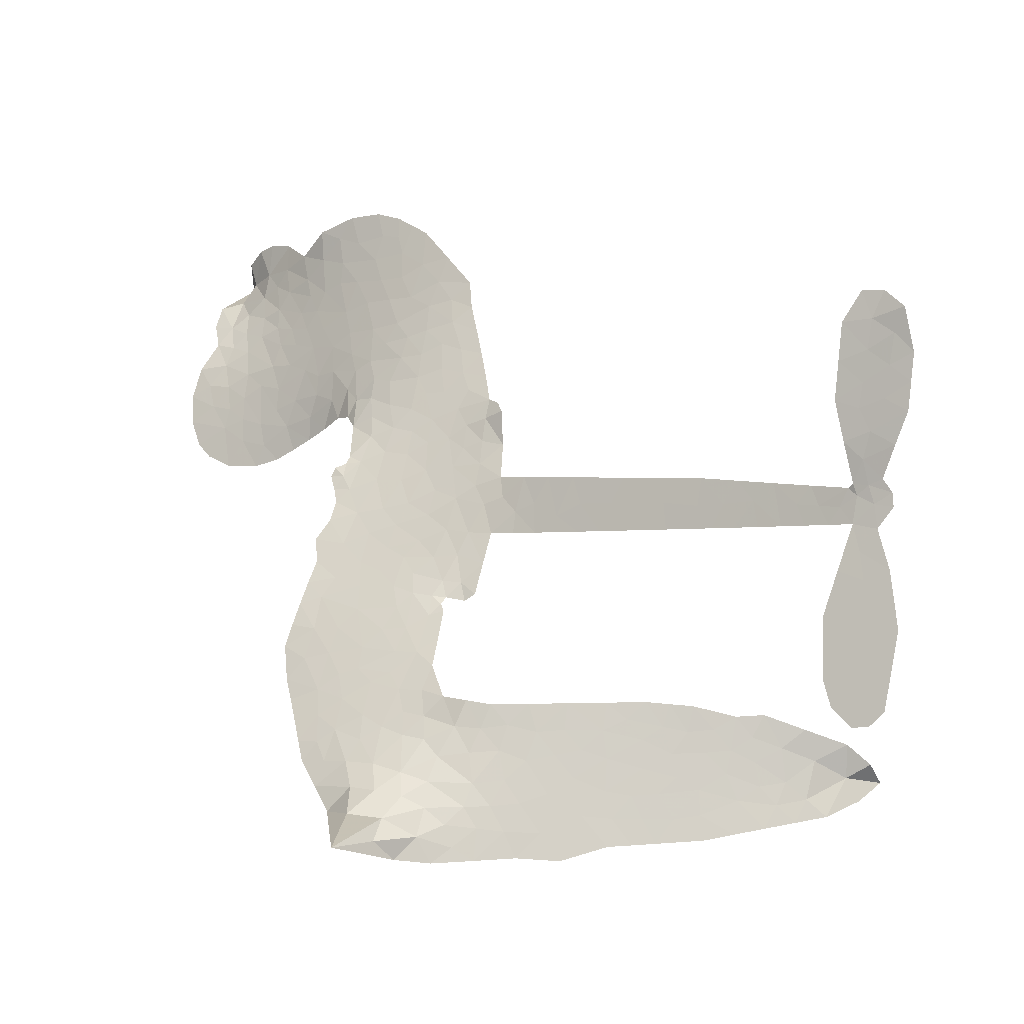
<metadata>
{"format":"obj","ext":"obj","renderer":"f3d","projection":"perspective","resolution":1024,"background":"white","views":[{"elev":-7.8,"azim":19.7,"up":"+Y"}]}
</metadata>
<code>
v -6.902 0.6049 0.2257
v -6.883 0.6809 0.2142
v -6.847 0.7495 0.1893
v -6.872 0.8074 0.1564
v -6.87 0.8636 0.1258
v -6.836 0.9385 0
v -6.796 0.9847 0.102
v -6.751 1.011 0.135
v -6.707 1.019 0.1547
v -6.645 1.005 0.1819
v -6.581 0.962 0.2241
v -6.513 1.012 0.2597
v -6.418 1.037 0.2811
v -6.338 1.037 0.2947
v -6.275 1.016 0.3046
v -6.196 0.9682 0.3194
v -6.061 0.8189 0.357
v -6.052 0.753 0.3705
v -5.967 0.495 0.4716
v -5.94 0.4837 0.486
v -5.925 0.4604 0.5
v -5.917 0.2944 0.5272
v -5.403 0.2536 0.6118
v -5.055 0.2048 0.6795
v -5.042 0.2121 0.6864
v -5.072 0.393 0.7179
v -5.05 0.5625 0.7338
v -5.004 0.6289 0.7382
v -4.954 0.6254 0.741
v -4.909 0.5837 0.75
v -4.896 0.4863 0.73
v -4.913 0.3604 0.7164
v -4.976 0.219 0.6913
v -4.957 0.1886 0.6867
v -4.955 0.1572 0.6845
v -4.992 0.1117 0.6806
v -4.968 0.02174 0.6797
v -4.952 -0.1101 0.6797
v -4.986 -0.2839 0.6797
v -5.021 -0.3166 0.6797
v -5.059 -0.3167 0.6797
v -5.102 -0.2733 0.6797
v -5.118 -0.2133 0.6797
v -5.116 -0.07739 0.6797
v -5.047 0.1246 0.6784
v -5.935 0.1587 0.5463
v -5.965 0.01248 0.5748
v -5.989 -0.002864 0.5774
v -6.033 0.005781 0.5876
v -6.04 -0.01112 0.6008
v -6.03 -0.02821 0.6103
v -6.034 -0.1596 0.669
v -5.994 -0.2335 0.7013
v -5.88 -0.2529 0.6935
v -5.546 -0.2483 0.5832
v -5.445 -0.2581 0.546
v -5.356 -0.2813 0.5055
v -5.297 -0.2774 0.4795
v -5.128 -0.3433 0.3786
v -5.086 -0.3878 0.324
v -5.078 -0.4281 0.25
v -5.11 -0.4712 0.3476
v -5.174 -0.5069 0.4048
v -5.427 -0.5597 0.5381
v -5.627 -0.5737 0.6229
v -5.727 -0.6053 0.662
v -5.82 -0.5987 0.6969
v -5.99 -0.6097 0.7854
v -6.058 -0.6015 0.8353
v -6.135 -0.573 1
v -6.243 -0.494 0.7852
v -6.336 -0.3789 0.7241
v -6.408 -0.183 0.6592
v -6.423 -0.103 0.64
v -6.373 0.1056 0.5732
v -6.385 0.1625 0.5548
v -6.356 0.21 0.5366
v -6.35 0.2576 0.5138
v -6.376 0.3255 0.488
v -6.367 0.3474 0.4836
v -6.342 0.3572 0.475
v -6.339 0.3775 0.4601
v -6.359 0.4645 0.3966
v -6.391 0.4967 0.3579
v -6.433 0.5014 0.3262
v -6.634 0.4167 0.2586
v -6.698 0.404 0.2511
v -6.783 0.4109 0.2439
v -6.842 0.4391 0.2394
v -6.874 0.473 0.2368
v -6.897 0.5356 0.2319
v -5.491 0.1417 0.5994
v -5.035 0.1864 0.682
v -6.305 0.3606 0.4707
v -6.066 0.01009 0.5938
v -6.032 -0.09387 0.6381
v -6.344 0.3247 0.4874
v -5.971 0.4471 0.4858
v -5.949 0.08546 0.5622
v -5.269 0.1332 0.6359
v -5.008 0.2072 0.688
v -5.158 0.1289 0.6569
v -5.102 0.1268 0.6682
v -6.363 0.2917 0.4976
v -6.044 0.04649 0.5788
v -5.057 0.3025 0.7066
v -4.998 0.1655 0.6836
v -5.018 0.2627 0.6984
v -5.136 -0.4186 0.3594
v -5.04 -0.261 0.6797
v -6.292 0.429 0.4356
v -6.065 -0.03724 0.6142
v -6.321 0.2886 0.5014
v -6.798 0.5131 0.2382
v -6.715 0.9375 0.1552
v -6.404 0.5739 0.3324
v -5.921 0.3773 0.5019
v -6 0.0411 0.574
v -5.229 0.2292 0.6416
v -5.142 0.217 0.6585
v -6.119 0.06692 0.5787
v -6.054 0.4806 0.4567
v -6.288 0.2263 0.5268
v -6.318 0.5374 0.378
v -6.014 0.1093 0.5604
v -5.075 0.1639 0.6737
v -6.149 -0.01522 0.6088
v -5.124 0.1709 0.6633
v -5.176 0.1777 0.6528
v -6.311 0.149 0.5563
v -5.32 -0.3844 0.4835
v -5.082 0.02361 0.6798
v -4.984 0.5655 0.7367
v -4.945 0.2897 0.7065
v -4.969 -0.197 0.6797
v -6.771 0.8319 0.1614
v -5.213 0.1311 0.6462
v -5.323 -0.3277 0.4878
v -5.033 0.06319 0.6796
v -5.422 -0.3628 0.5314
v -5.213 -0.3103 0.436
v -5.263 -0.3521 0.4558
v -6.343 0.9159 0.2996
v -6.009 -0.4867 0.7746
v -6.836 0.5742 0.2303
v -6.687 0.5146 0.2508
v -6.776 0.9262 0.111
v -6.179 0.3718 0.4757
v -6.136 -0.1235 0.6496
v -5.061 0.4777 0.7265
v -4.998 0.3218 0.709
v -6.816 0.7972 0.1686
v -6.747 0.7189 0.2103
v -6.763 0.7746 0.189
v -6.656 0.7752 0.2197
v -6.709 0.8116 0.1922
v -5.3 -0.5333 0.4788
v -5.197 -0.3805 0.4135
v -6.324 0.9755 0.2993
v -6.173 0.7686 0.3529
v -6.017 -0.5509 0.8021
v -6.675 0.4575 0.2536
v -6.533 0.4592 0.2803
v -6.742 0.4741 0.2454
v -6.244 0.3842 0.4638
v -6.079 -0.1253 0.6517
v -6.11 -0.2143 0.6851
v -6.708 0.7571 0.2092
v -6.66 0.6688 0.2398
v -6.628 0.8727 0.2106
v -6.723 0.8741 0.1665
v -6.397 0.9667 0.2852
v -6.262 0.9219 0.3145
v -6.11 0.778 0.3597
v -5.905 -0.6045 0.7377
v -6.086 -0.5097 0.8371
v -6.252 0.3109 0.4939
v -6.189 0.4938 0.4282
v -6.659 0.8285 0.2071
v -6.578 0.806 0.2406
v -6.129 0.8936 0.3381
v -6.303 0.4838 0.4059
v -5.966 -0.5245 0.7629
v -5.915 -0.432 0.7213
v -6.232 0.4467 0.4387
v -6.15 0.831 0.3449
v -6.009 0.6241 0.4135
v -6.255 0.5116 0.4069
v -6.201 0.8836 0.329
v -6.242 0.6378 0.3697
v -6.124 0.6615 0.3864
v -6.266 0.5767 0.3811
v -6.101 0.7177 0.3747
v -6.182 0.5781 0.4007
v -6.336 0.6407 0.3427
v -6.03 0.6886 0.3907
v -6.317 0.5909 0.3617
v -6.067 0.6406 0.4009
v -6.116 0.5941 0.408
v -6.054 0.5766 0.4239
v -6.1 0.5288 0.4322
v -5.988 0.5596 0.4395
v -6.124 0.4586 0.4521
v -6.031 0.5285 0.4445
v -6.367 0.5402 0.3566
v -6.114 0.01839 0.5947
v -6.164 0.03705 0.5908
v -6.194 0.1331 0.5591
v -6.248 -0.01713 0.6117
v -4.936 0.5303 0.7369
v -4.996 0.4982 0.7299
v -5.01 0.4279 0.722
v -6.743 0.5901 0.2361
v -6.743 0.5321 0.2418
v -6.049 0.3307 0.5029
v -6.811 0.687 0.211
v -6.509 0.5738 0.2908
v -6.051 -0.2166 0.6893
v -6.084 -0.321 0.7251
v -6.038 -0.2783 0.7096
v -6.092 -0.2664 0.705
v -6.193 -0.2727 0.7037
v -6.14 -0.3008 0.7171
v -5.995 -0.3705 0.7315
v -6.215 -0.38 0.7473
v -6.032 -0.3314 0.7248
v -6.073 -0.4064 0.7615
v -5.962 -0.3023 0.71
v -6.189 -0.3297 0.7274
v -6.372 -0.2811 0.6901
v -6.143 -0.3862 0.7569
v -6.644 0.9382 0.1933
v -6.675 0.8962 0.1846
v -6.456 0.9875 0.2717
v -6.511 0.9393 0.2538
v -6.446 0.9209 0.2745
v -6.501 0.8509 0.2617
v -6.236 0.9921 0.3118
v -6.277 0.9686 0.3078
v -6.086 -0.5599 0.8842
v -6.165 -0.4998 0.8518
v -6.589 0.7198 0.2505
v -6.162 0.931 0.3281
v -6.294 0.8014 0.3236
v -6.248 0.1721 0.5464
v -6.258 0.09931 0.5721
v -6.156 0.2447 0.5222
v -6.222 0.2342 0.5242
v -6.182 0.1913 0.5395
v -6.115 0.1475 0.5533
v -6.306 -0.1223 0.6463
v -5.02 0.373 0.7155
v -4.964 0.3907 0.7185
v -4.904 0.4234 0.7232
v -4.949 0.4618 0.7269
v -6.786 0.5629 0.2347
v -6.796 0.6256 0.2253
v -6.738 0.6548 0.2266
v -5.977 0.3331 0.5093
v -6.068 0.405 0.4783
v -6.797 0.7364 0.1974
v -6.456 0.5529 0.3121
v -6.456 0.6294 0.3038
v -6.483 0.4803 0.2987
v -6.605 0.5011 0.2655
v -6.528 0.518 0.2851
v -6.579 0.5669 0.2703
v -6.551 0.6455 0.2714
v -6.059 -0.4608 0.7878
v -6.011 -0.4276 0.7543
v -6.123 -0.4474 0.7952
v -6.187 -0.4388 0.7847
v -5.926 -0.3626 0.7124
v -5.714 -0.2513 0.6428
v -5.903 -0.3079 0.7002
v -5.86 -0.3579 0.6932
v -5.797 -0.2523 0.6703
v -5.847 -0.4248 0.6962
v -5.875 -0.483 0.7136
v -5.741 -0.3684 0.6548
v -5.844 -0.3002 0.6848
v -5.929 -0.4842 0.7373
v -5.845 -0.5398 0.7058
v -5.802 -0.381 0.6767
v -5.78 -0.316 0.666
v -5.769 -0.543 0.6752
v -5.72 -0.3115 0.6458
v -5.755 -0.4558 0.6647
v -5.63 -0.3759 0.6146
v -5.813 -0.4766 0.6883
v -5.63 -0.2499 0.6131
v -5.684 -0.3566 0.6342
v -5.701 -0.4195 0.6426
v -5.638 -0.313 0.6166
v -5.682 -0.5052 0.6397
v -5.555 -0.3338 0.5857
v -5.937 -0.2433 0.7027
v -6.564 0.8957 0.2353
v -6.607 0.7658 0.2374
v -6.64 0.7261 0.2343
v -6.556 0.7595 0.2548
v -6.525 0.8029 0.2592
v -6.529 0.7036 0.2708
v -6.428 0.7851 0.2913
v -6.5 0.7521 0.2734
v -6.462 0.6965 0.2928
v -6.4 0.668 0.3173
v -6.383 0.62 0.3315
v -6.337 0.7269 0.3253
v -6.41 0.7274 0.3044
v -6.26 0.8568 0.3226
v -6.322 0.8571 0.3098
v -6.229 0.7997 0.337
v -6.397 0.8633 0.291
v -6.362 0.802 0.3071
v -6.263 0.7338 0.3424
v -6.206 0.07659 0.5786
v -6.252 0.0412 0.5919
v -6.398 0.001087 0.6113
v -6.318 0.06294 0.5866
v -6.386 0.05334 0.5936
v -6.346 0.01596 0.6036
v -6.353 -0.06134 0.628
v -6.149 0.1087 0.5663
v -6.074 0.1052 0.5645
v -6.049 0.173 0.5454
v -6.368 -0.134 0.6483
v -6.259 -0.3052 0.7103
v -6.852 0.6329 0.2217
v -5.977 0.3903 0.4951
v -6.127 0.3998 0.472
v -6.176 0.4318 0.4535
v -6.122 0.3275 0.4968
v -6.024 0.4352 0.4769
v -6.584 0.4379 0.2675
v -6.506 0.6238 0.2876
v -6.604 0.6656 0.2543
v -6.635 0.6053 0.2533
v -6.692 0.6185 0.2406
v -5.714 -0.5512 0.6543
v -5.633 -0.4497 0.6182
v -6.551 0.8477 0.2449
v -6.451 0.8678 0.2761
v -6.296 0.684 0.3446
v -6.291 -0.06154 0.6271
v -6.221 -0.1109 0.6437
v -6.411 -0.05099 0.6271
v -5.992 0.1632 0.5475
v -5.956 0.2306 0.5353
v -6.1 0.2117 0.5342
v -6.032 0.25 0.5264
v -6.026 0.376 0.4925
v -6.185 0.305 0.4999
v -6.639 0.5476 0.2572
v -5.619 -0.5111 0.6153
v -5.527 -0.5668 0.5793
v -5.522 -0.4556 0.5739
v -5.577 -0.5702 0.6006
v -5.556 -0.5113 0.5895
v -5.49 -0.5127 0.5625
v -5.578 -0.4597 0.5968
v -5.554 -0.3991 0.5858
v -5.437 -0.4464 0.538
v -5.492 -0.3651 0.561
v -5.459 -0.316 0.5482
v -5.403 -0.3104 0.525
v -5.496 -0.2533 0.5649
v -5.713 0.1503 0.5668
v -5.66 0.274 0.5732
v -5.983 0.2785 0.5228
v -6.09 0.2738 0.5162
v -5.434 -0.5033 0.5385
v -5.356 -0.4705 0.5021
v -5.363 -0.5465 0.5102
v -5.257 -0.4291 0.4493
v -5.51 -0.3044 0.569
v -5.824 0.1545 0.5522
v -5.311 -0.4388 0.4787
v -5.237 -0.5201 0.4437
v -5.276 -0.4809 0.4618
v -5.215 -0.4676 0.4252
v -5.788 0.2842 0.5547
v -5.909 0.2451 0.5374
v -5.853 0.2893 0.5441
v -5.046 -0.1829 0.6797
v -5 -0.146 0.6797
v -5.028 -0.06004 0.6797
v -5.117 -0.1453 0.6797
v -5.058 -0.1197 0.6797
v -6.811 0.8771 0.1157
v -6.117 -0.06636 0.6274
v -6.177 -0.06877 0.6288
v -6.181 0.6392 0.3826
v -6.174 0.7037 0.3671
v -6.153 0.5332 0.4213
v -6.29 -0.4366 0.7518
v -6.275 -0.3779 0.7348
v -5.587 -0.2875 0.5978
v -6.321 -0.2093 0.6725
v -6.253 -0.2328 0.685
v -6.185 -0.1947 0.6748
v -6.272 -0.1738 0.6639
v -6.14 -0.1737 0.6685
v -6.223 -0.1614 0.6614
v -5.483 -0.4181 0.5572
v -5.379 -0.4103 0.5116
v -5.368 -0.3574 0.5075
v -5.825 0.2246 0.5506
v -5.879 0.1566 0.5468
v -5.767 0.1911 0.5592
v -5.724 0.2791 0.564
v -5.602 0.146 0.5828
v -5.705 0.2159 0.5674
v -5.657 0.1481 0.5747
v -5.531 0.2638 0.5922
v -5.627 0.2118 0.5786
v -5.559 0.2002 0.5888
v -5.596 0.2689 0.5826
v -5.546 0.1439 0.591
v -4.96 -0.04419 0.6797
v -5.025 0.0008393 0.6797
v -5.099 -0.02689 0.6797
v -6.228 0.6915 0.3594
v -6.39 -0.232 0.6737
v -6.311 -0.2709 0.6931
v -6.354 -0.33 0.7075
v -6.302 -0.3334 0.7149
v -5.874 0.2076 0.545
v -5.316 0.2414 0.6259
v -5.278 0.1934 0.6334
v -5.38 0.1375 0.6169
v -5.324 0.1353 0.6262
v -5.35 0.1907 0.6213
v -5.413 0.1912 0.6111
v -5.467 0.2587 0.6019
v -5.496 0.2038 0.5981
v -5.901 -0.5326 0.7309
v -5.95 -0.575 0.7601
f 112 206 391
f 186 160 174
f 75 130 76
f 203 122 201
f 105 121 206
f 45 107 93
f 51 50 112
f 123 78 77
f 89 88 114
f 125 118 99
f 1 91 145
f 162 164 87
f 25 108 106
f 43 42 110
f 80 79 97
f 126 93 24
f 58 138 142
f 179 299 180
f 128 129 102
f 105 125 325
f 52 166 167
f 143 159 172
f 240 176 70
f 142 138 131
f 176 240 161
f 223 231 219
f 59 158 109
f 95 112 50
f 117 21 98
f 113 94 97
f 97 104 113
f 104 78 113
f 349 383 22
f 166 112 391
f 105 95 49
f 74 73 327
f 51 112 96
f 82 94 111
f 107 34 101
f 52 218 53
f 323 345 322
f 203 260 122
f 90 89 114
f 167 221 218
f 145 256 257
f 91 90 114
f 298 232 170
f 98 19 334
f 282 183 437
f 77 76 130
f 4 3 152
f 152 5 4
f 56 365 366
f 45 126 103
f 115 9 8
f 8 7 147
f 45 139 36
f 106 151 252
f 147 7 6
f 381 158 375
f 114 145 91
f 246 208 245
f 136 154 156
f 10 9 115
f 19 122 334
f 205 83 124
f 17 174 18
f 84 205 116
f 165 111 94
f 182 83 111
f 162 146 164
f 239 15 159
f 206 207 127
f 129 137 102
f 236 234 235
f 350 250 326
f 172 159 14
f 180 302 342
f 126 45 93
f 322 318 320
f 239 238 15
f 211 150 212
f 5 152 390
f 136 152 154
f 25 93 101
f 31 30 210
f 107 45 36
f 124 192 197
f 161 183 144
f 119 430 137
f 120 119 129
f 296 364 376
f 359 361 355
f 287 274 285
f 363 373 406
f 276 285 281
f 50 49 95
f 53 218 220
f 275 54 297
f 49 48 118
f 126 128 103
f 274 287 294
f 58 57 138
f 78 123 113
f 407 406 131
f 118 105 49
f 375 158 142
f 68 161 69
f 61 109 62
f 421 139 132
f 109 60 59
f 166 52 96
f 423 394 160
f 60 109 61
f 348 349 351
f 85 84 116
f 141 58 142
f 162 87 86
f 43 110 385
f 134 32 151
f 386 385 135
f 110 42 41
f 110 135 385
f 102 103 128
f 57 366 407
f 40 110 41
f 40 39 110
f 421 387 420
f 119 137 129
f 141 158 59
f 37 36 139
f 105 206 95
f 47 118 48
f 94 81 97
f 95 206 112
f 430 433 432
f 432 100 430
f 413 416 369
f 82 81 94
f 177 165 94
f 98 20 19
f 98 21 20
f 97 79 104
f 63 62 109
f 108 151 106
f 117 330 259
f 210 133 211
f 93 107 101
f 83 82 111
f 259 22 117
f 348 99 46
f 47 99 118
f 24 93 25
f 132 139 45
f 35 34 107
f 126 24 128
f 101 34 33
f 118 125 105
f 130 123 77
f 115 8 147
f 128 24 120
f 108 101 33
f 27 133 28
f 108 33 134
f 255 253 254
f 185 111 165
f 28 133 29
f 133 30 29
f 129 128 120
f 110 39 135
f 159 15 14
f 145 114 256
f 193 160 394
f 101 108 25
f 389 388 385
f 36 35 107
f 168 154 153
f 81 80 97
f 372 373 363
f 151 108 134
f 214 114 164
f 145 257 329
f 163 265 335
f 179 233 171
f 390 6 5
f 147 390 171
f 113 123 177
f 177 123 248
f 209 346 392
f 397 396 225
f 261 154 152
f 27 150 211
f 253 252 151
f 152 136 390
f 3 2 216
f 168 169 300
f 261 152 3
f 168 156 154
f 261 153 154
f 234 236 172
f 179 156 155
f 147 171 115
f 64 374 372
f 375 380 381
f 141 142 158
f 142 131 375
f 172 14 13
f 143 173 239
f 308 205 197
f 196 198 187
f 283 175 67
f 161 144 176
f 264 266 163
f 214 146 213
f 85 262 264
f 262 85 116
f 114 88 164
f 87 164 88
f 177 94 113
f 332 148 331
f 112 166 96
f 166 149 403
f 346 209 345
f 223 219 221
f 169 168 153
f 155 156 168
f 265 162 86
f 162 265 146
f 179 180 170
f 11 10 232
f 136 156 171
f 171 156 179
f 12 234 13
f 172 13 234
f 173 311 189
f 189 311 313
f 16 173 189
f 200 198 199
f 288 280 284
f 183 282 144
f 270 184 224
f 70 176 241
f 245 248 123
f 148 165 177
f 188 194 192
f 188 182 185
f 179 155 299
f 179 170 233
f 299 300 242
f 301 302 180
f 188 192 124
f 17 181 186
f 83 182 124
f 438 161 68
f 437 283 279
f 288 290 286
f 220 226 228
f 332 165 148
f 188 185 178
f 17 186 174
f 189 186 181
f 174 193 18
f 185 182 111
f 202 187 200
f 182 188 124
f 16 189 243
f 311 173 312
f 189 313 186
f 194 190 192
f 18 193 196
f 194 188 178
f 190 195 197
f 160 193 174
f 198 196 193
f 122 204 201
f 393 194 199
f 160 313 316
f 304 314 343
f 190 197 192
f 198 193 191
f 197 195 308
f 199 191 393
f 198 191 199
f 395 194 178
f 198 200 187
f 201 200 199
f 204 19 202
f 395 199 194
f 201 395 203
f 332 178 185
f 204 202 200
f 260 331 333
f 201 204 200
f 19 204 122
f 83 205 84
f 197 205 124
f 207 206 121
f 206 127 391
f 324 317 207
f 130 320 246
f 250 350 249
f 123 130 245
f 127 207 209
f 207 121 324
f 30 133 210
f 133 27 211
f 150 26 212
f 210 211 255
f 252 212 26
f 253 255 212
f 146 354 339
f 258 153 216
f 146 214 164
f 256 214 213
f 353 247 333
f 348 46 349
f 2 1 329
f 216 257 258
f 307 263 308
f 354 267 338
f 52 167 218
f 221 220 218
f 221 167 223
f 269 270 227
f 219 226 220
f 53 220 228
f 167 222 223
f 219 220 221
f 402 400 404
f 328 225 229
f 222 229 223
f 269 227 271
f 226 227 224
f 224 273 228
f 397 72 396
f 71 70 241
f 227 226 219
f 226 224 228
f 223 229 231
f 144 269 176
f 273 224 184
f 297 53 228
f 399 251 327
f 231 229 225
f 400 402 399
f 426 427 425
f 71 241 272
f 219 231 227
f 10 115 232
f 233 115 171
f 170 232 233
f 115 233 232
f 11 235 12
f 234 12 235
f 11 232 298
f 236 143 172
f 235 11 298
f 235 237 343
f 299 301 180
f 237 302 304
f 143 239 159
f 173 16 238
f 173 238 239
f 70 69 240
f 161 240 69
f 176 269 271
f 271 231 272
f 338 268 337
f 262 263 217
f 314 312 143
f 189 181 243
f 316 313 244
f 246 245 130
f 249 248 245
f 319 322 321
f 318 207 317
f 250 249 208
f 215 260 333
f 249 245 208
f 248 247 353
f 250 208 324
f 247 248 249
f 325 250 324
f 325 326 250
f 230 399 424
f 400 222 401
f 106 252 26
f 253 151 32
f 255 254 31
f 212 252 253
f 210 255 31
f 253 32 254
f 212 255 211
f 214 256 114
f 257 256 213
f 257 213 258
f 216 2 329
f 339 258 213
f 169 153 258
f 330 117 98
f 326 351 350
f 331 260 203
f 259 330 352
f 3 216 261
f 153 261 216
f 263 262 116
f 266 264 262
f 310 304 305
f 301 242 303
f 265 266 267
f 266 262 217
f 267 266 217
f 265 163 266
f 268 267 217
f 268 338 267
f 263 336 217
f 268 303 337
f 270 269 144
f 227 231 271
f 270 144 282
f 227 270 224
f 272 231 225
f 176 271 241
f 272 225 396
f 241 271 272
f 184 278 276
f 228 273 275
f 276 284 285
f 285 274 277
f 273 276 275
f 284 276 278
f 184 276 273
f 54 275 281
f 175 283 437
f 276 281 275
f 279 184 282
f 278 184 279
f 437 279 282
f 290 288 284
f 376 398 296
f 277 54 281
f 282 184 270
f 438 183 161
f 66 286 67
f 67 286 283
f 279 290 278
f 284 280 285
f 285 280 287
f 277 281 285
f 340 65 295
f 278 290 284
f 292 287 280
f 294 287 292
f 340 286 66
f 341 293 295
f 292 280 293
f 358 359 355
f 279 283 290
f 286 290 283
f 293 280 288
f 291 294 398
f 294 292 289
f 295 293 288
f 289 292 293
f 294 289 296
f 294 291 274
f 340 288 286
f 293 341 289
f 361 362 341
f 365 376 364
f 342 170 180
f 275 297 228
f 237 235 298
f 300 299 155
f 301 299 242
f 168 300 155
f 337 300 169
f 242 337 303
f 342 302 237
f 305 301 303
f 311 312 244
f 336 303 268
f 307 310 306
f 301 305 302
f 305 303 306
f 303 336 306
f 304 302 305
f 307 306 263
f 305 306 310
f 308 263 116
f 307 195 309
f 308 116 205
f 195 307 308
f 309 344 316
f 309 244 315
f 307 309 310
f 315 310 309
f 312 173 143
f 313 311 244
f 314 143 236
f 315 312 314
f 244 309 316
f 186 313 160
f 343 314 236
f 315 314 304
f 315 304 310
f 244 312 315
f 344 309 195
f 393 394 423
f 208 246 317
f 318 317 246
f 75 320 130
f 207 318 209
f 323 251 345
f 320 318 246
f 320 321 322
f 322 319 323
f 320 75 321
f 318 322 209
f 347 74 323
f 327 323 74
f 317 324 208
f 325 324 121
f 105 325 121
f 326 325 125
f 348 326 125
f 350 247 249
f 230 425 399
f 323 327 251
f 427 397 328
f 73 399 327
f 145 329 1
f 216 329 257
f 334 330 98
f 215 352 260
f 332 331 203
f 331 148 333
f 178 332 203
f 332 185 165
f 353 333 148
f 371 247 350
f 122 260 334
f 334 260 352
f 336 263 306
f 265 86 335
f 268 217 336
f 300 337 242
f 337 169 338
f 169 258 339
f 265 354 146
f 146 339 213
f 169 339 338
f 65 340 66
f 288 340 295
f 65 355 295
f 341 295 355
f 237 298 342
f 170 342 298
f 235 343 236
f 304 343 237
f 195 190 344
f 423 344 190
f 346 345 251
f 322 345 209
f 399 425 400
f 391 392 149
f 99 348 125
f 323 319 347
f 413 410 368
f 259 370 22
f 215 351 370
f 326 348 351
f 371 333 247
f 370 351 349
f 371 215 333
f 259 352 215
f 334 352 330
f 148 177 353
f 248 353 177
f 267 354 265
f 339 354 338
f 360 363 357
f 289 341 362
f 357 359 360
f 358 356 359
f 364 140 365
f 360 359 356
f 355 65 358
f 361 359 357
f 356 64 360
f 364 405 140
f 361 357 362
f 355 361 341
f 357 363 405
f 289 362 296
f 360 64 372
f 374 157 373
f 296 362 364
f 362 357 405
f 366 365 140
f 398 376 55
f 366 140 407
f 56 366 57
f 417 415 418
f 365 56 367
f 428 384 383
f 22 370 349
f 215 370 259
f 350 351 371
f 215 371 351
f 373 157 380
f 363 360 372
f 378 375 131
f 373 378 406
f 372 374 373
f 381 380 379
f 365 367 376
f 55 376 367
f 377 410 408
f 46 383 349
f 406 378 131
f 373 380 378
f 63 381 379
f 380 375 378
f 157 379 380
f 63 109 381
f 158 381 109
f 408 382 384
f 22 383 384
f 386 135 38
f 377 408 428
f 428 46 409
f 385 386 389
f 387 386 38
f 389 44 388
f 421 420 37
f 422 44 387
f 386 387 389
f 43 385 388
f 44 389 387
f 171 390 136
f 6 390 147
f 392 391 127
f 166 391 149
f 209 392 127
f 149 392 346
f 394 393 191
f 190 194 393
f 193 394 191
f 423 160 316
f 203 395 178
f 199 395 201
f 272 396 71
f 222 328 229
f 328 397 225
f 291 398 55
f 294 296 398
f 400 328 222
f 401 222 167
f 399 402 251
f 167 403 401
f 404 149 346
f 404 400 401
f 346 251 402
f 166 403 167
f 404 403 149
f 404 401 403
f 346 402 404
f 140 405 363
f 362 405 364
f 407 131 138
f 363 406 140
f 407 138 57
f 140 406 407
f 410 377 368
f 413 411 410
f 428 408 384
f 382 408 410
f 413 414 416
f 382 410 411
f 369 411 413
f 416 414 412
f 436 434 435
f 413 368 414
f 417 416 412
f 92 436 419
f 418 369 416
f 417 419 436
f 139 421 37
f 417 418 416
f 417 412 419
f 387 38 420
f 422 421 132
f 344 423 316
f 421 422 387
f 393 423 190
f 72 397 427
f 399 73 424
f 400 425 328
f 425 427 328
f 425 230 426
f 72 427 426
f 46 428 383
f 377 428 409
f 119 429 430
f 137 430 100
f 432 433 431
f 429 23 433
f 434 431 433
f 433 430 429
f 434 433 23
f 415 417 436
f 92 431 434
f 434 436 92
f 434 23 435
f 415 436 435
f 437 183 438
f 68 175 438
f 437 438 175

</code>
